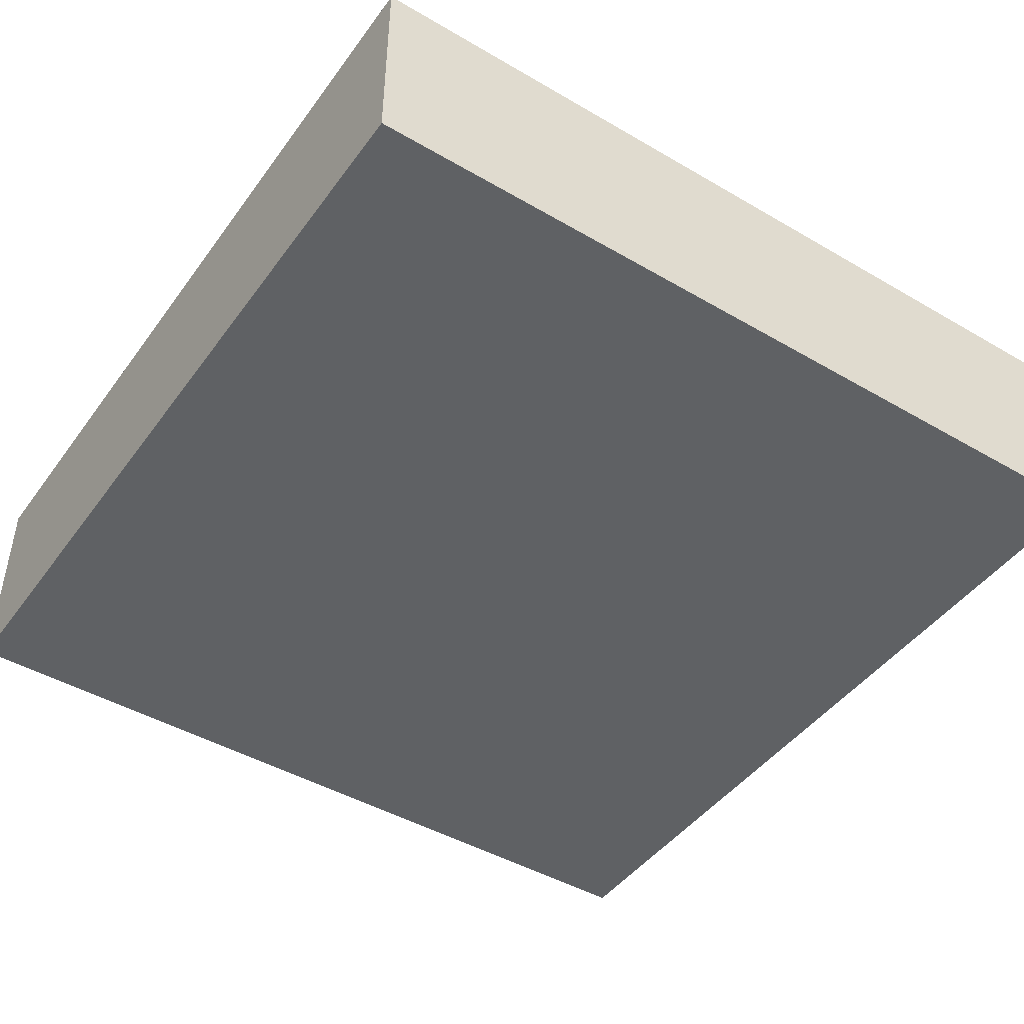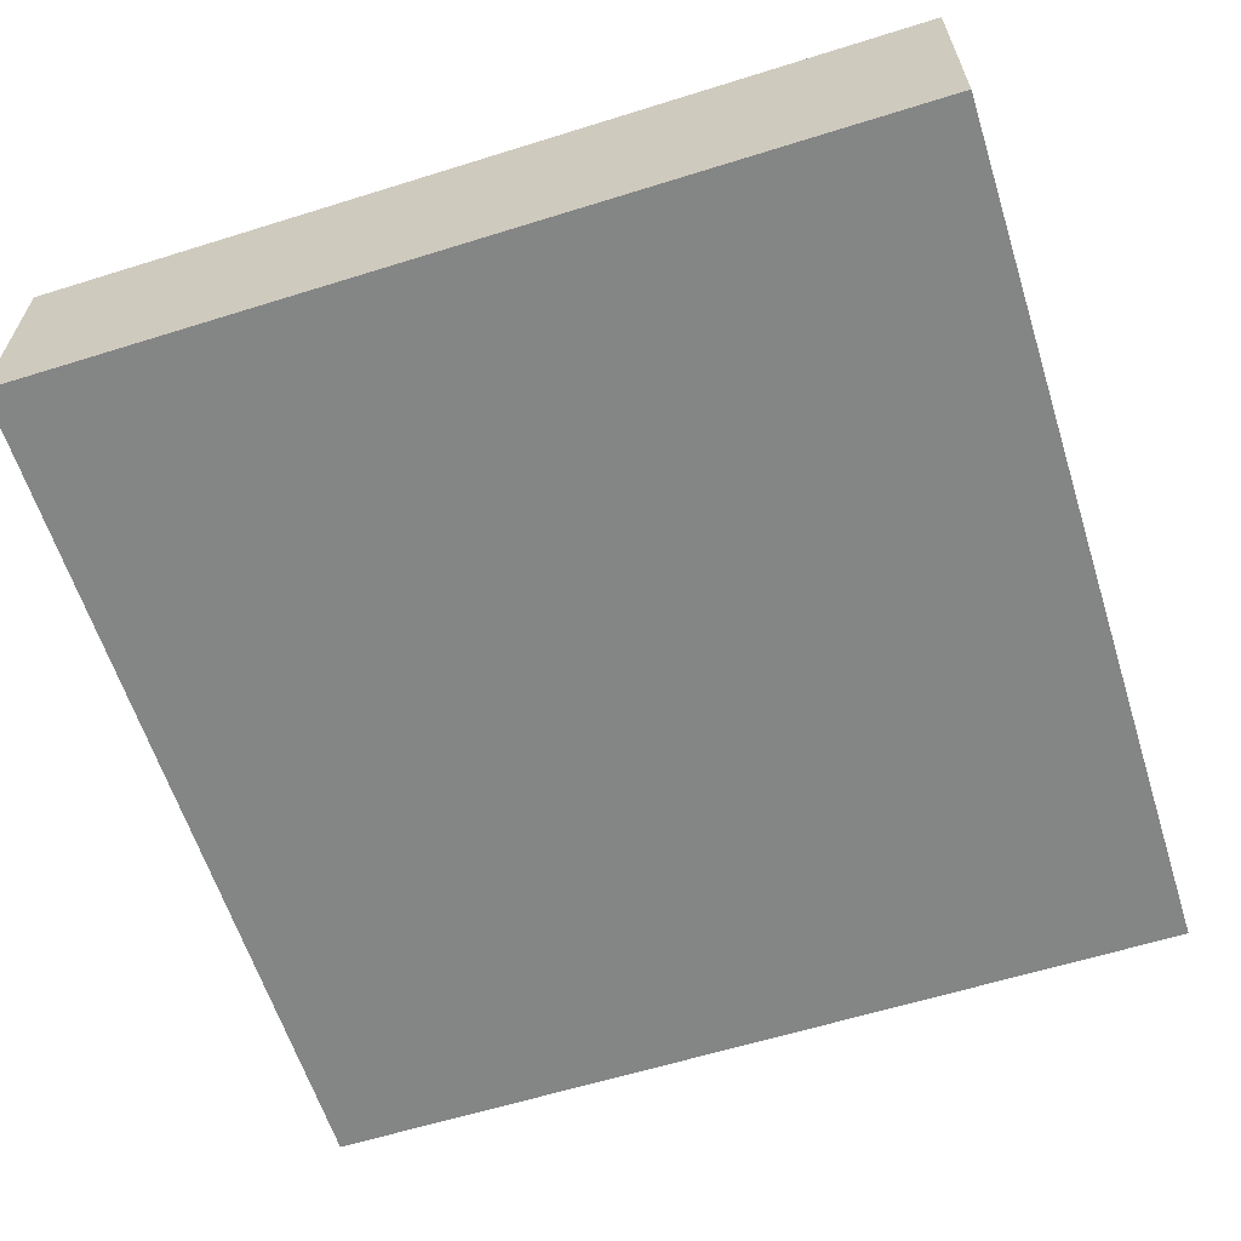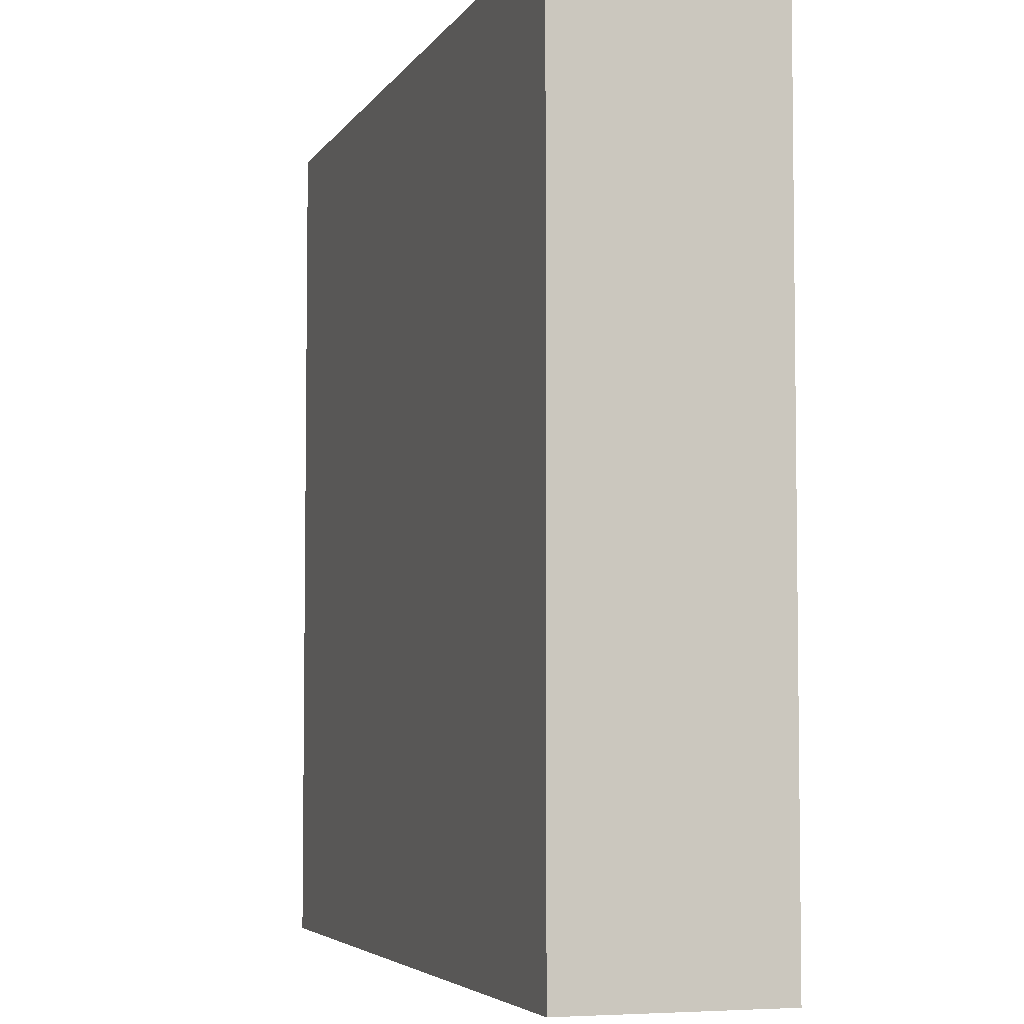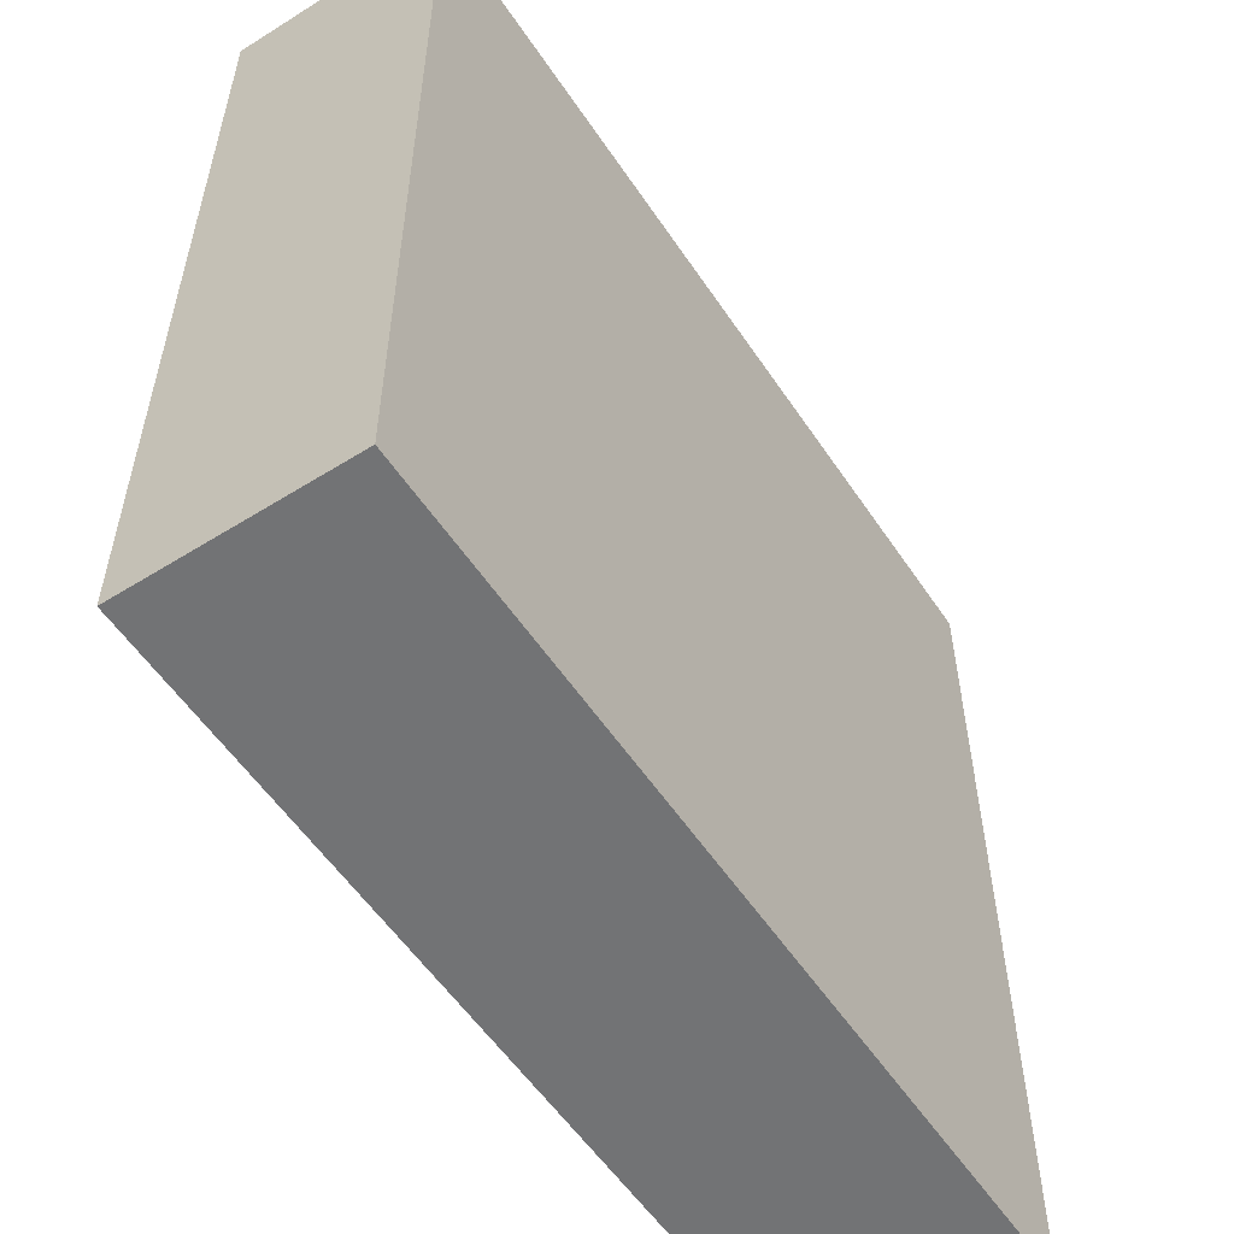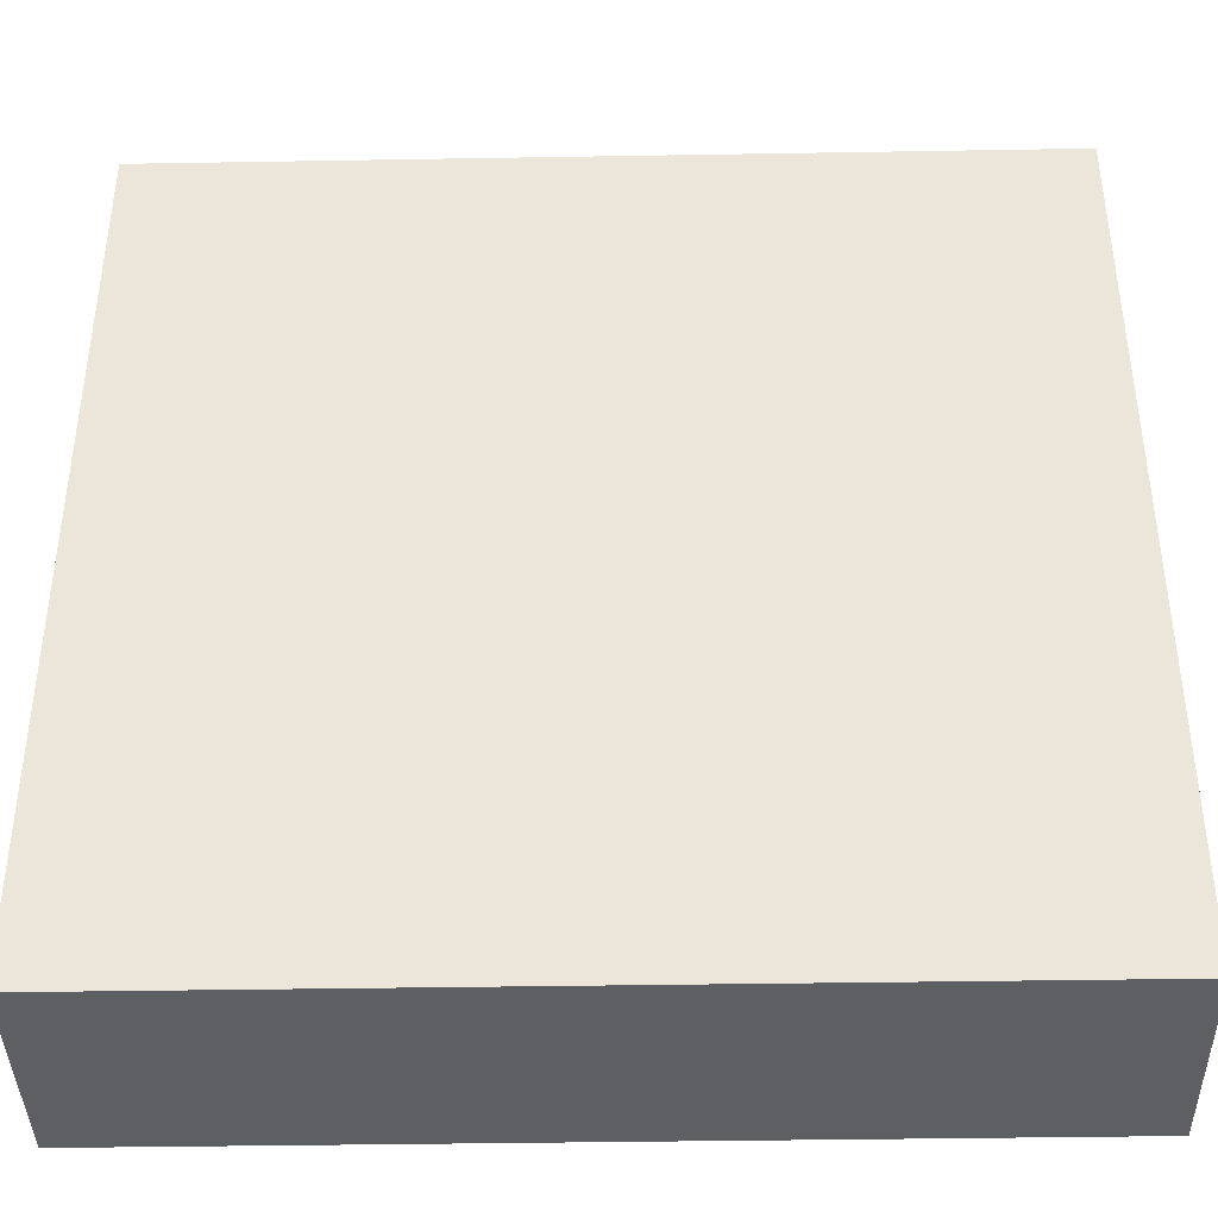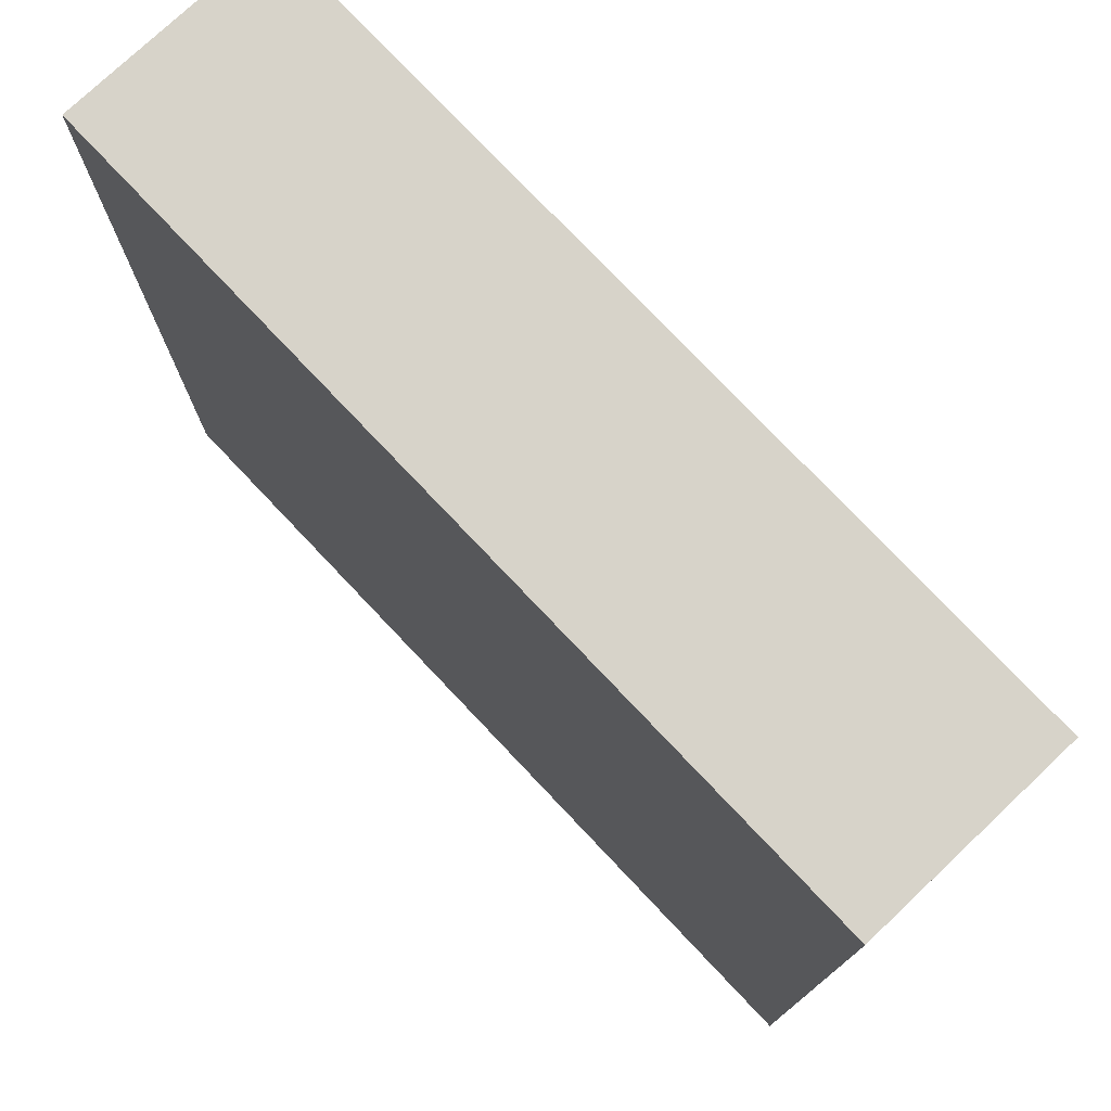
<metadata>
{"format":"obj","ext":"obj","renderer":"f3d","projection":"perspective","resolution":1024,"background":"white","views":[{"elev":-45.4,"azim":-123.9,"up":"+Y"},{"elev":-61.6,"azim":107.6,"up":"+Y"},{"elev":-4.8,"azim":-107.5,"up":"+Z"},{"elev":-55.8,"azim":123.3,"up":"+Z"},{"elev":-40.0,"azim":-178.8,"up":"+Z"},{"elev":76.3,"azim":-133.4,"up":"+Z"}]}
</metadata>
<code>
g wood-floor-quarter
v -7.451e-09 0.125 2.918e-08 1 1 1
v -0.5 0.125 0.5 1 1 1
v -0.5 0.125 0 1 1 1
v 0 0.125 0.5 1 1 1
v 0 1.686e-08 0.5 1 1 1
v -0.5 1.686e-08 0.5 1 1 1
v -0.5 0 0 1 1 1
v -7.451e-09 1.686e-08 2.918e-08 1 1 1
f 3 2 1
f 1 2 3
f 2 4 1
f 1 4 2
f 4 6 5
f 6 4 2
f 5 6 4
f 2 4 6
f 3 8 7
f 8 3 1
f 7 8 3
f 1 3 8
f 6 8 5
f 8 6 7
f 5 8 6
f 7 6 8
f 6 3 7
f 3 6 2
f 7 3 6
f 2 6 3
f 4 8 1
f 8 4 5
f 1 8 4
f 5 4 8
g wood-floor-quarter
f 3 2 1
f 1 2 3
f 2 4 1
f 1 4 2
f 4 6 5
f 6 4 2
f 5 6 4
f 2 4 6
f 3 8 7
f 8 3 1
f 7 8 3
f 1 3 8
f 6 8 5
f 8 6 7
f 5 8 6
f 7 6 8
f 6 3 7
f 3 6 2
f 7 3 6
f 2 6 3
f 4 8 1
f 8 4 5
f 1 8 4
f 5 4 8

</code>
